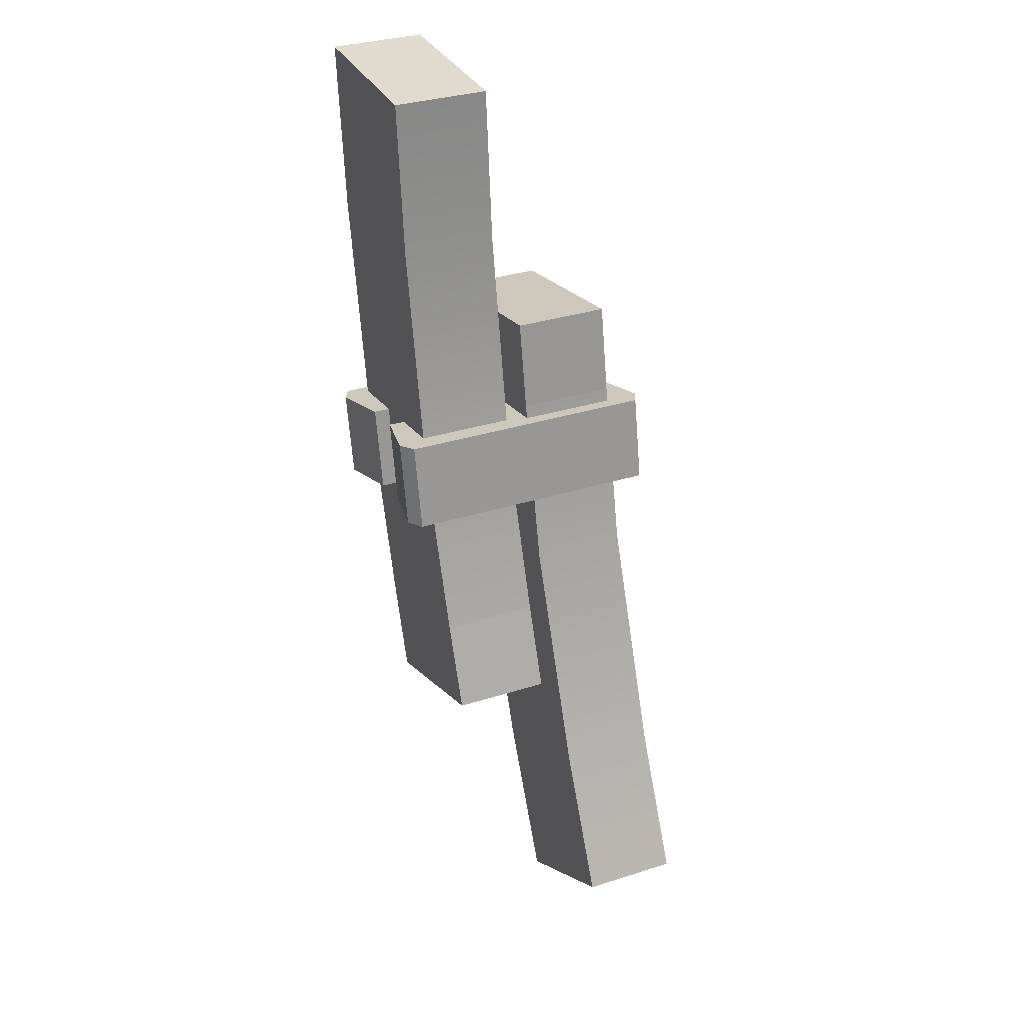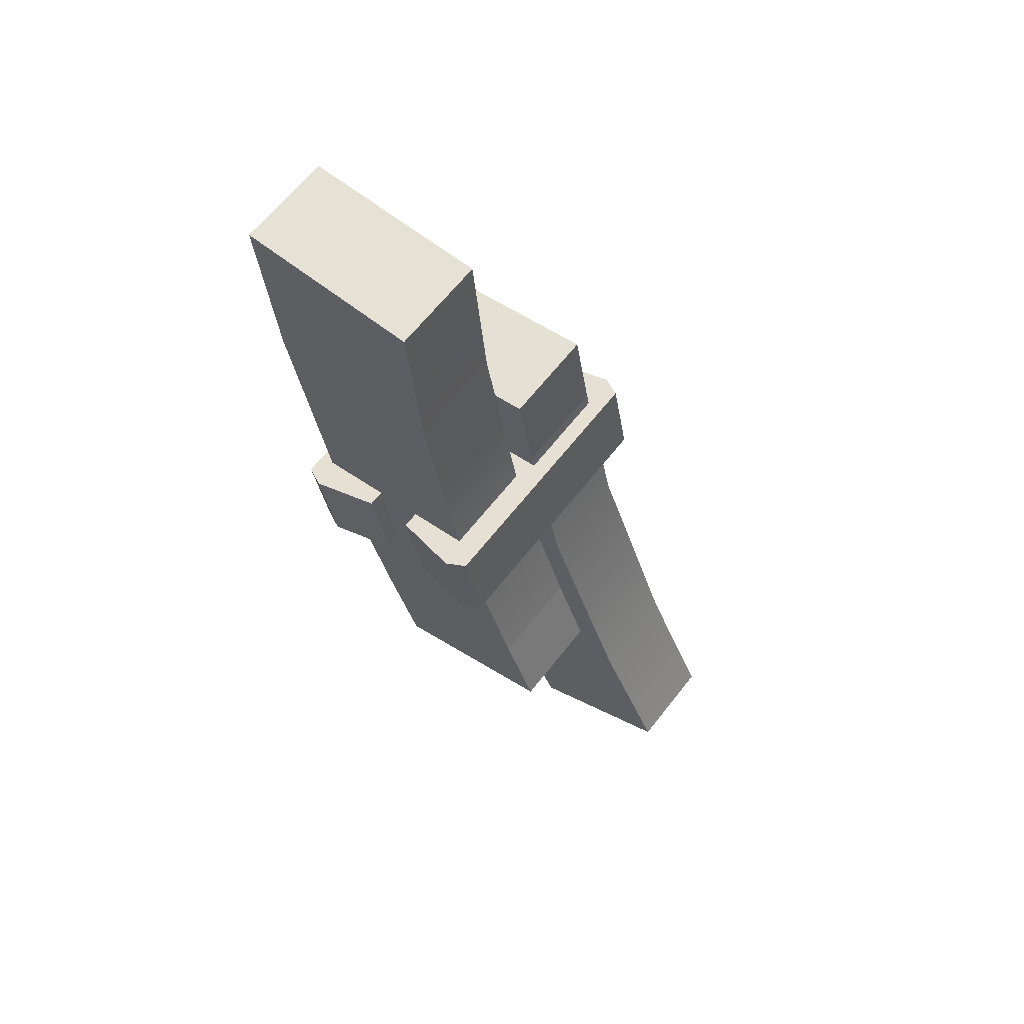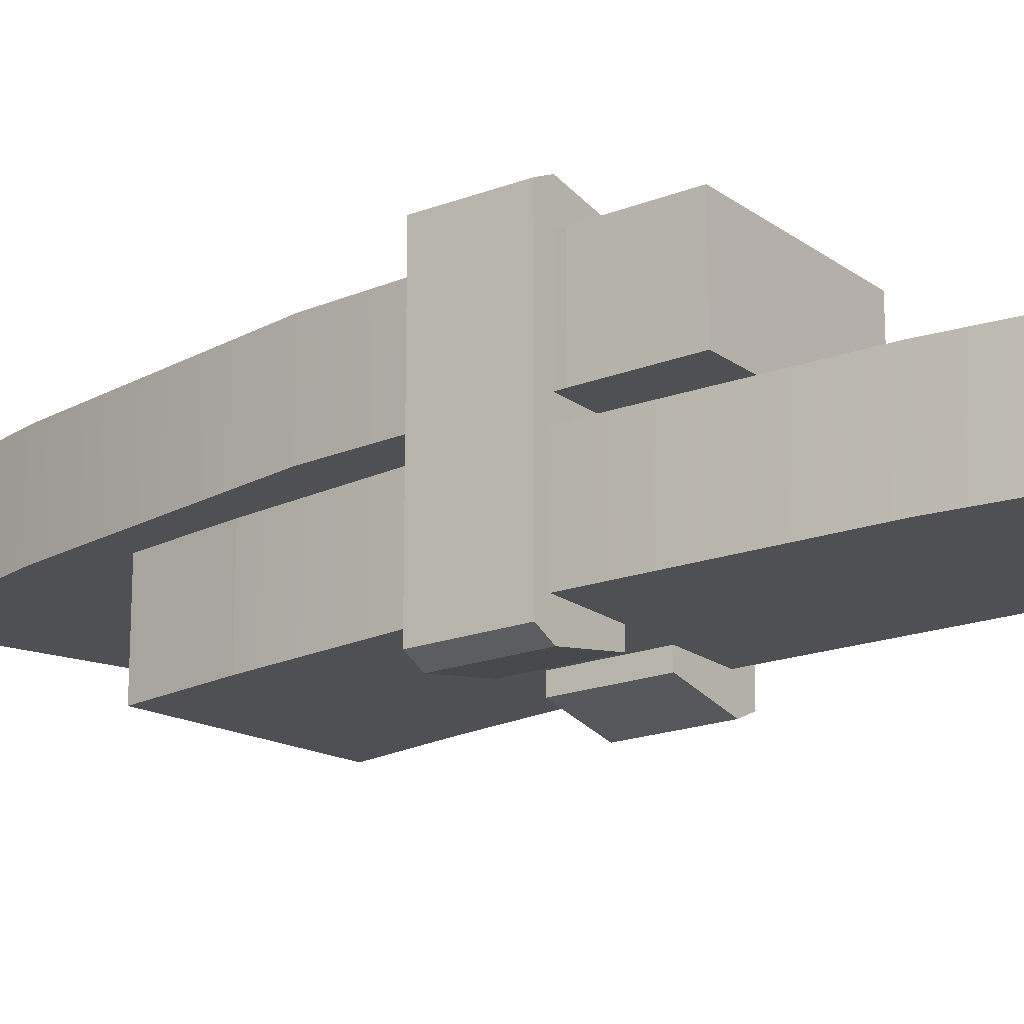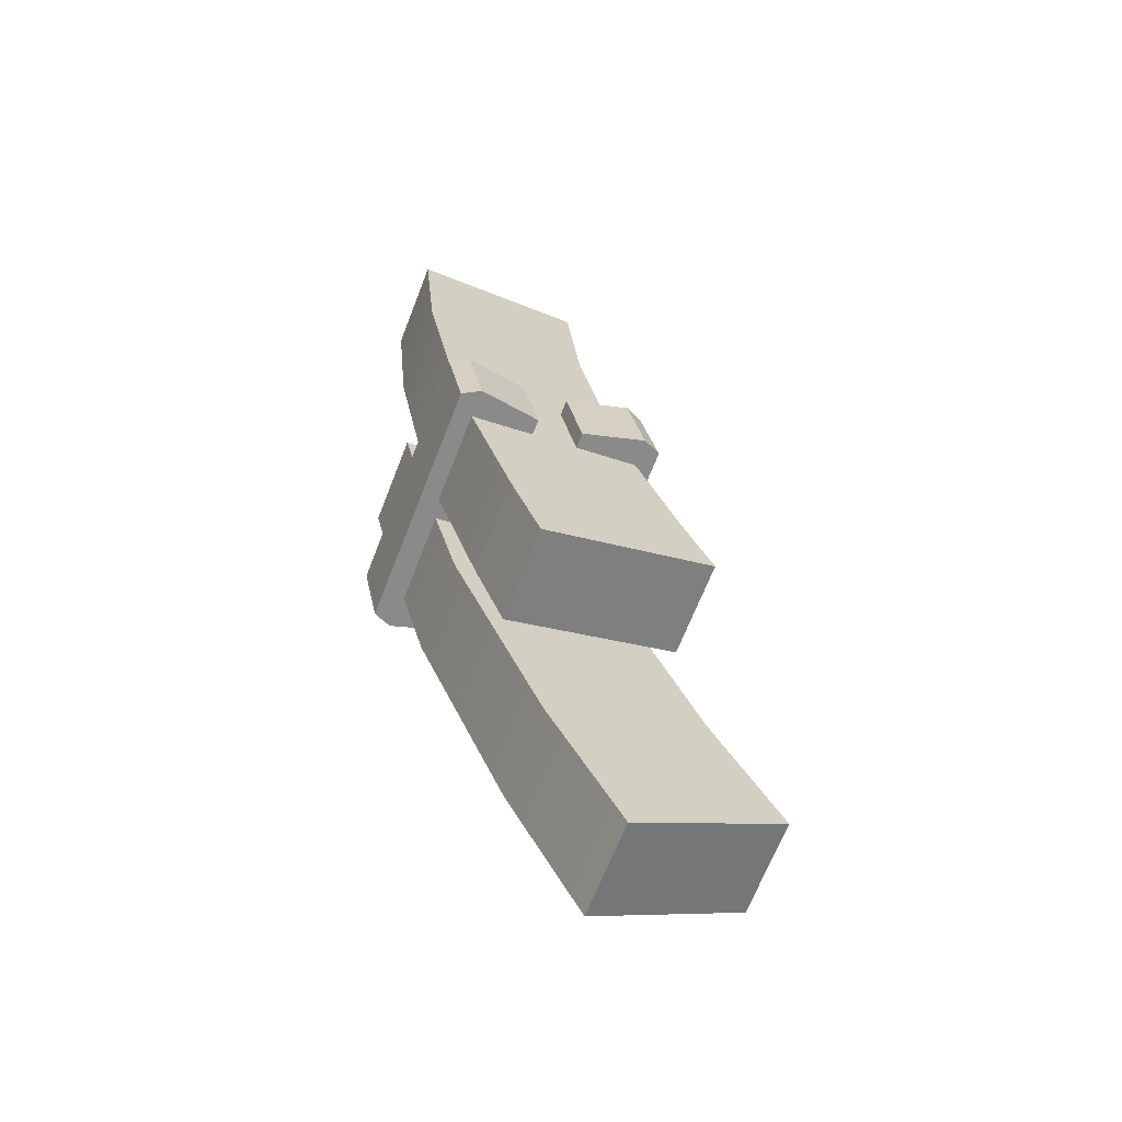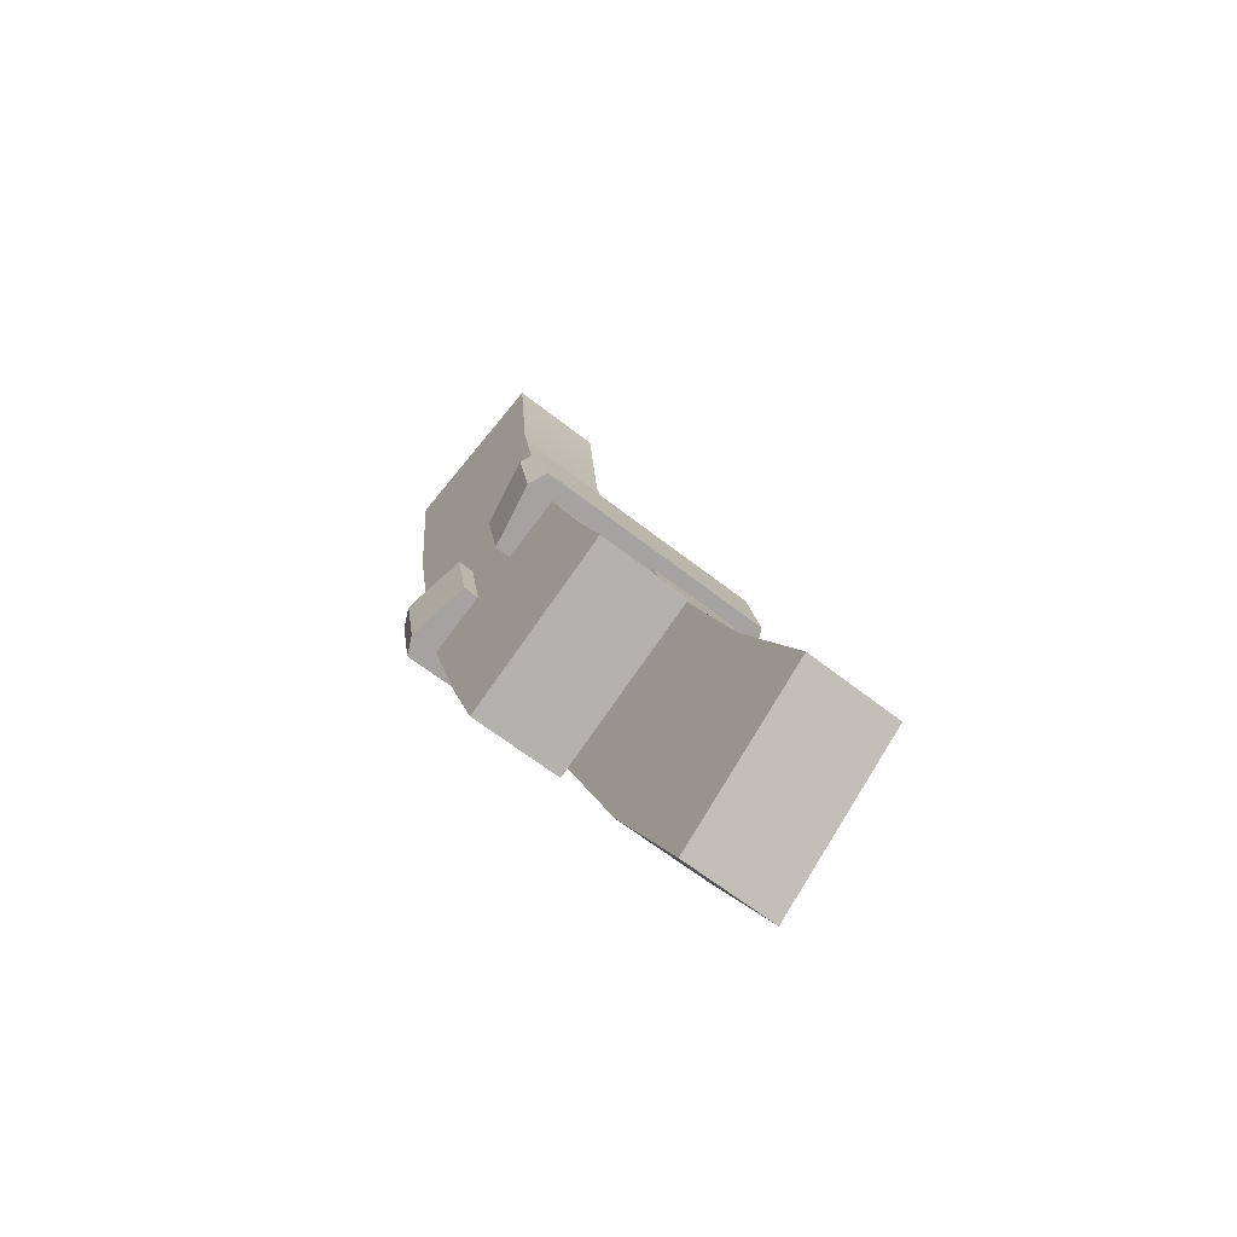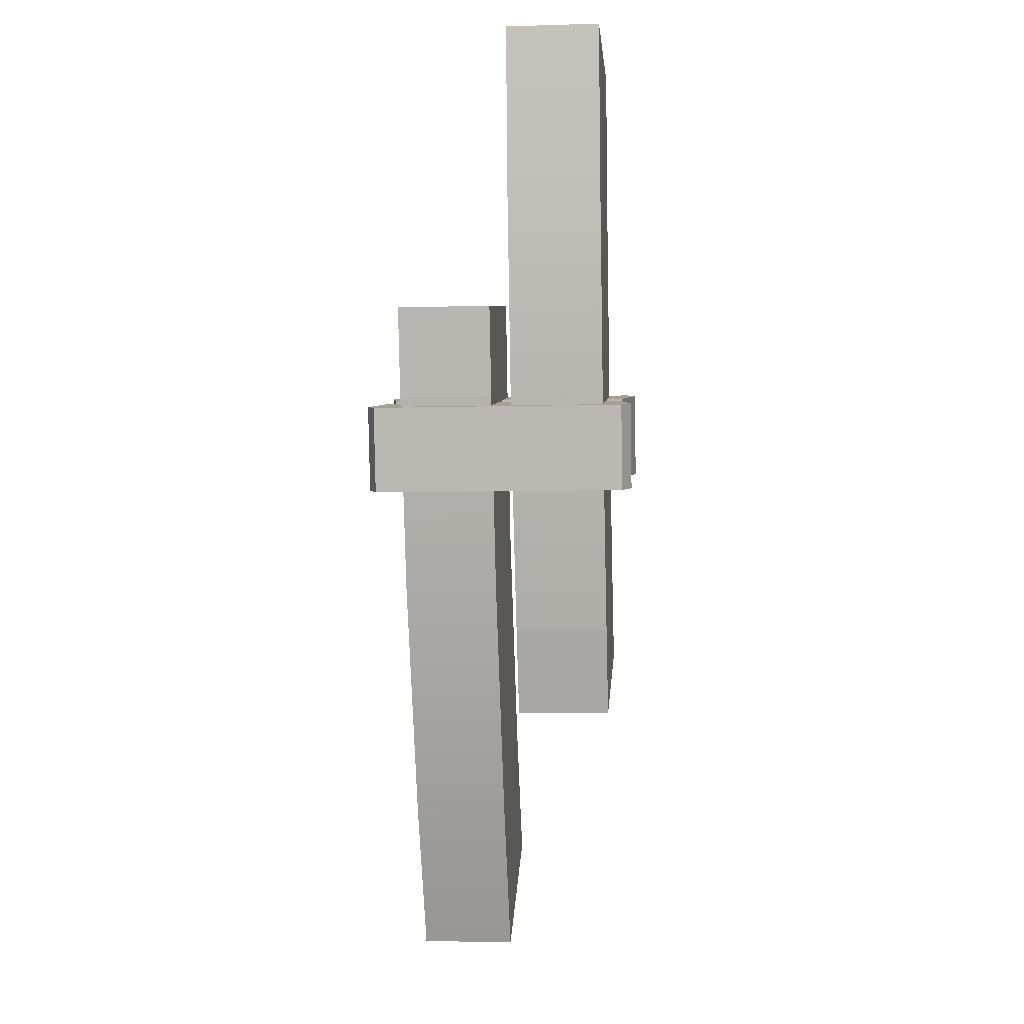
<metadata>
{"format":"obj","ext":"obj","renderer":"f3d","projection":"perspective","resolution":1024,"background":"white","views":[{"elev":33.4,"azim":66.5,"up":"+Z"},{"elev":64.6,"azim":38.1,"up":"+Z"},{"elev":-18.8,"azim":-65.1,"up":"+Y"},{"elev":-67.4,"azim":-21.4,"up":"+Z"},{"elev":-63.7,"azim":51.6,"up":"+Z"},{"elev":-5.2,"azim":-84.8,"up":"+Z"}]}
</metadata>
<code>
v 5.108 -1.14 -12
v 0.8917 -1.14 -13.56
v 4.327 -1.14 -9.972
v 0.8917 -1.14 -13.56
v 0.1437 -1.14 -11.43
v 4.327 -1.14 -9.972
v 0.1437 1.163 -11.43
v 0.8917 1.163 -13.56
v 4.327 1.163 -9.972
v 0.8917 1.163 -13.56
v 5.108 1.163 -12
v 4.327 1.163 -9.972
v 0.8917 1.163 -13.56
v 0.8917 -1.14 -13.56
v 5.108 1.163 -12
v 0.8917 -1.14 -13.56
v 5.108 -1.14 -12
v 5.108 1.163 -12
v 5.108 -1.14 -12
v 4.327 -1.14 -9.972
v 5.108 1.163 -12
v 4.327 -1.14 -9.972
v 4.327 1.163 -9.972
v 5.108 1.163 -12
v 0.8917 1.163 -13.56
v 0.1437 1.163 -11.43
v 0.8917 -1.14 -13.56
v 0.1437 1.163 -11.43
v 0.1437 -1.14 -11.43
v 0.8917 -1.14 -13.56
v 0.1437 1.163 -11.43
v -1.298 1.163 -6.796
v 0.1437 -1.14 -11.43
v -1.298 1.163 -6.796
v -1.298 -1.14 -6.796
v 0.1437 -1.14 -11.43
v -1.298 1.163 -6.796
v -2.402 1.163 -0.6642
v -1.298 -1.14 -6.796
v -2.402 1.163 -0.6642
v -2.402 -1.14 -0.6642
v -1.298 -1.14 -6.796
v -2.402 1.163 -0.6642
v -2.787 1.163 3.416
v -2.402 -1.14 -0.6642
v -2.787 1.163 3.416
v -2.787 -1.14 3.416
v -2.402 -1.14 -0.6642
v 3.318 4.797 -7.083
v 2.905 4.797 -5.002
v 1.766 4.5 -7.391
v 2.905 4.797 -5.002
v 1.353 4.5 -5.31
v 1.766 4.5 -7.391
v 1.353 -1.53 -5.31
v 2.905 -1.827 -5.002
v 1.766 -1.53 -7.391
v 2.905 -1.827 -5.002
v 3.318 -1.827 -7.083
v 1.766 -1.53 -7.391
v 3.775 4.579 -6.993
v 3.363 4.579 -4.912
v 3.318 4.797 -7.083
v 3.363 4.579 -4.912
v 2.905 4.797 -5.002
v 3.318 4.797 -7.083
v 3.318 -1.827 -7.083
v 2.905 -1.827 -5.002
v 3.775 -1.61 -6.993
v 2.905 -1.827 -5.002
v 3.363 -1.61 -4.912
v 3.775 -1.61 -6.993
v 3.775 -1.61 -6.993
v 3.363 -1.61 -4.912
v 3.775 4.579 -6.993
v 3.363 -1.61 -4.912
v 3.363 4.579 -4.912
v 3.775 4.579 -6.993
v 1.766 -1.53 -7.391
v 1.766 4.5 -7.391
v 1.353 -1.53 -5.31
v 1.766 4.5 -7.391
v 1.353 4.5 -5.31
v 1.353 -1.53 -5.31
v 1.766 4.5 -7.391
v 1.766 -1.53 -7.391
v 3.318 4.797 -7.083
v 3.318 4.797 -7.083
v 1.766 -1.53 -7.391
v 3.775 4.579 -6.993
v 3.775 4.579 -6.993
v 1.766 -1.53 -7.391
v 3.318 -1.827 -7.083
v 3.775 -1.61 -6.993
v 3.775 4.579 -6.993
v 3.318 -1.827 -7.083
v 1.353 -1.53 -5.31
v 1.353 4.5 -5.31
v 2.905 -1.827 -5.002
v 2.905 -1.827 -5.002
v 1.353 4.5 -5.31
v 3.363 -1.61 -4.912
v 3.363 -1.61 -4.912
v 1.353 4.5 -5.31
v 2.905 4.797 -5.002
v 3.363 4.579 -4.912
v 3.363 -1.61 -4.912
v 2.905 4.797 -5.002
v -1.346 4.797 -5.841
v -0.9334 4.797 -7.922
v 0.2058 4.5 -5.533
v -0.9334 4.797 -7.922
v 0.6185 4.5 -7.614
v 0.2058 4.5 -5.533
v 0.6185 -1.53 -7.614
v -0.9334 -1.827 -7.922
v 0.2058 -1.53 -5.533
v -0.9334 -1.827 -7.922
v -1.346 -1.827 -5.841
v 0.2058 -1.53 -5.533
v -1.804 4.579 -5.932
v -1.391 4.579 -8.013
v -1.346 4.797 -5.841
v -1.391 4.579 -8.013
v -0.9334 4.797 -7.922
v -1.346 4.797 -5.841
v -1.346 -1.827 -5.841
v -0.9334 -1.827 -7.922
v -1.804 -1.61 -5.932
v -0.9334 -1.827 -7.922
v -1.391 -1.61 -8.013
v -1.804 -1.61 -5.932
v -1.804 -1.61 -5.932
v -1.391 -1.61 -8.013
v -1.804 4.579 -5.932
v -1.391 -1.61 -8.013
v -1.391 4.579 -8.013
v -1.804 4.579 -5.932
v 0.2058 -1.53 -5.533
v 0.2058 4.5 -5.533
v 0.6185 -1.53 -7.614
v 0.2058 4.5 -5.533
v 0.6185 4.5 -7.614
v 0.6185 -1.53 -7.614
v 0.2058 4.5 -5.533
v 0.2058 -1.53 -5.533
v -1.346 4.797 -5.841
v -1.346 4.797 -5.841
v 0.2058 -1.53 -5.533
v -1.804 4.579 -5.932
v -1.804 4.579 -5.932
v 0.2058 -1.53 -5.533
v -1.346 -1.827 -5.841
v -1.804 -1.61 -5.932
v -1.804 4.579 -5.932
v -1.346 -1.827 -5.841
v 0.6185 -1.53 -7.614
v 0.6185 4.5 -7.614
v -0.9334 -1.827 -7.922
v -0.9334 -1.827 -7.922
v 0.6185 4.5 -7.614
v -1.391 -1.61 -8.013
v -1.391 -1.61 -8.013
v 0.6185 4.5 -7.614
v -0.9334 4.797 -7.922
v -1.391 4.579 -8.013
v -1.391 -1.61 -8.013
v -0.9334 4.797 -7.922
v 2.49 3.962 -2.531
v -1.917 3.962 -3.417
v 2.892 3.962 -4.671
v -1.917 3.962 -3.417
v -1.435 3.962 -5.625
v 2.892 3.962 -4.671
v -1.435 1.659 -5.625
v -1.917 1.659 -3.417
v 2.892 1.659 -4.671
v -1.917 1.659 -3.417
v 2.49 1.659 -2.531
v 2.892 1.659 -4.671
v -1.917 1.659 -3.417
v -1.917 3.962 -3.417
v 2.49 1.659 -2.531
v -1.917 3.962 -3.417
v 2.49 3.962 -2.531
v 2.49 1.659 -2.531
v 2.49 3.962 -2.531
v 2.892 3.962 -4.671
v 2.49 1.659 -2.531
v 2.892 3.962 -4.671
v 2.892 1.659 -4.671
v 2.49 1.659 -2.531
v -1.917 1.659 -3.417
v -1.435 1.659 -5.625
v -1.917 3.962 -3.417
v -1.435 1.659 -5.625
v -1.435 3.962 -5.625
v -1.917 3.962 -3.417
v -1.435 1.659 -5.625
v -0.2291 1.659 -10.33
v -1.435 3.962 -5.625
v -0.2291 1.659 -10.33
v -0.2291 3.962 -10.33
v -1.435 3.962 -5.625
v -0.2291 1.659 -10.33
v 2.05 1.659 -16.13
v -0.2291 3.962 -10.33
v 2.05 1.659 -16.13
v 2.05 3.962 -16.13
v -0.2291 3.962 -10.33
v 2.05 1.659 -16.13
v 3.864 1.659 -19.8
v 2.05 3.962 -16.13
v 3.864 1.659 -19.8
v 3.864 3.962 -19.8
v 2.05 3.962 -16.13
v -2.787 -1.14 3.416
v -2.787 1.163 3.416
v 1.56 -1.14 3.416
v -2.787 1.163 3.416
v 1.56 1.163 3.416
v 1.56 -1.14 3.416
v 4.327 1.163 -9.972
v 2.96 1.163 -5.998
v 0.1437 1.163 -11.43
v 2.96 1.163 -5.998
v -1.298 1.163 -6.796
v 0.1437 1.163 -11.43
v 2.96 1.163 -5.998
v 1.904 1.163 -0.295
v -1.298 1.163 -6.796
v 1.904 1.163 -0.295
v -2.402 1.163 -0.6642
v -1.298 1.163 -6.796
v 1.904 1.163 -0.295
v 1.56 1.163 3.416
v -2.402 1.163 -0.6642
v 1.56 1.163 3.416
v -2.787 1.163 3.416
v -2.402 1.163 -0.6642
v 4.327 -1.14 -9.972
v 2.96 -1.14 -5.998
v 4.327 1.163 -9.972
v 2.96 -1.14 -5.998
v 2.96 1.163 -5.998
v 4.327 1.163 -9.972
v 2.96 -1.14 -5.998
v 1.904 -1.14 -0.295
v 2.96 1.163 -5.998
v 1.904 -1.14 -0.295
v 1.904 1.163 -0.295
v 2.96 1.163 -5.998
v 1.904 -1.14 -0.295
v 1.56 -1.14 3.416
v 1.904 1.163 -0.295
v 1.56 -1.14 3.416
v 1.56 1.163 3.416
v 1.904 1.163 -0.295
v 4.327 -1.14 -9.972
v 0.1437 -1.14 -11.43
v 2.96 -1.14 -5.998
v 0.1437 -1.14 -11.43
v -1.298 -1.14 -6.796
v 2.96 -1.14 -5.998
v 2.96 -1.14 -5.998
v -1.298 -1.14 -6.796
v 1.904 -1.14 -0.295
v -1.298 -1.14 -6.796
v -2.402 -1.14 -0.6642
v 1.904 -1.14 -0.295
v 1.904 -1.14 -0.295
v -2.402 -1.14 -0.6642
v 1.56 -1.14 3.416
v -2.402 -1.14 -0.6642
v -2.787 -1.14 3.416
v 1.56 -1.14 3.416
v 3.864 3.962 -19.8
v 3.864 1.659 -19.8
v 7.564 3.962 -17.52
v 3.864 1.659 -19.8
v 7.564 1.659 -17.52
v 7.564 3.962 -17.52
v 2.892 1.659 -4.671
v 3.814 1.659 -8.771
v -1.435 1.659 -5.625
v 3.814 1.659 -8.771
v -0.2291 1.659 -10.33
v -1.435 1.659 -5.625
v 3.814 1.659 -8.771
v 5.908 1.659 -14.18
v -0.2291 1.659 -10.33
v 5.908 1.659 -14.18
v 2.05 1.659 -16.13
v -0.2291 1.659 -10.33
v 5.908 1.659 -14.18
v 7.564 1.659 -17.52
v 2.05 1.659 -16.13
v 7.564 1.659 -17.52
v 3.864 1.659 -19.8
v 2.05 1.659 -16.13
v 2.892 3.962 -4.671
v 3.814 3.962 -8.771
v 2.892 1.659 -4.671
v 3.814 3.962 -8.771
v 3.814 1.659 -8.771
v 2.892 1.659 -4.671
v 3.814 3.962 -8.771
v 5.908 3.962 -14.18
v 3.814 1.659 -8.771
v 5.908 3.962 -14.18
v 5.908 1.659 -14.18
v 3.814 1.659 -8.771
v 5.908 3.962 -14.18
v 7.564 3.962 -17.52
v 5.908 1.659 -14.18
v 7.564 3.962 -17.52
v 7.564 1.659 -17.52
v 5.908 1.659 -14.18
v 2.892 3.962 -4.671
v -1.435 3.962 -5.625
v 3.814 3.962 -8.771
v -1.435 3.962 -5.625
v -0.2291 3.962 -10.33
v 3.814 3.962 -8.771
v 3.814 3.962 -8.771
v -0.2291 3.962 -10.33
v 5.908 3.962 -14.18
v -0.2291 3.962 -10.33
v 2.05 3.962 -16.13
v 5.908 3.962 -14.18
v 5.908 3.962 -14.18
v 2.05 3.962 -16.13
v 7.564 3.962 -17.52
v 2.05 3.962 -16.13
v 3.864 3.962 -19.8
v 7.564 3.962 -17.52
g mtl_t6_wpn_smg_scorpion_camo4
f 3 2 1
f 6 5 4
f 9 8 7
f 12 11 10
f 15 14 13
f 18 17 16
f 21 20 19
f 24 23 22
f 27 26 25
f 30 29 28
f 33 32 31
f 36 35 34
f 39 38 37
f 42 41 40
f 45 44 43
f 48 47 46
f 51 50 49
f 54 53 52
f 57 56 55
f 60 59 58
f 63 62 61
f 66 65 64
f 69 68 67
f 72 71 70
f 75 74 73
f 78 77 76
f 81 80 79
f 84 83 82
f 87 86 85
f 90 89 88
f 93 92 91
f 96 95 94
f 99 98 97
f 102 101 100
f 105 104 103
f 108 107 106
f 111 110 109
f 114 113 112
f 117 116 115
f 120 119 118
f 123 122 121
f 126 125 124
f 129 128 127
f 132 131 130
f 135 134 133
f 138 137 136
f 141 140 139
f 144 143 142
f 147 146 145
f 150 149 148
f 153 152 151
f 156 155 154
f 159 158 157
f 162 161 160
f 165 164 163
f 168 167 166
f 171 170 169
f 174 173 172
f 177 176 175
f 180 179 178
f 183 182 181
f 186 185 184
f 189 188 187
f 192 191 190
f 195 194 193
f 198 197 196
f 201 200 199
f 204 203 202
f 207 206 205
f 210 209 208
f 213 212 211
f 216 215 214
g mtl_t6_wpn_smg_scorpion_camo3
f 219 218 217
f 222 221 220
f 225 224 223
f 228 227 226
f 231 230 229
f 234 233 232
f 237 236 235
f 240 239 238
f 243 242 241
f 246 245 244
f 249 248 247
f 252 251 250
f 255 254 253
f 258 257 256
f 261 260 259
f 264 263 262
f 267 266 265
f 270 269 268
f 273 272 271
f 276 275 274
f 279 278 277
f 282 281 280
f 285 284 283
f 288 287 286
f 291 290 289
f 294 293 292
f 297 296 295
f 300 299 298
f 303 302 301
f 306 305 304
f 309 308 307
f 312 311 310
f 315 314 313
f 318 317 316
f 321 320 319
f 324 323 322
f 327 326 325
f 330 329 328
f 333 332 331
f 336 335 334

</code>
